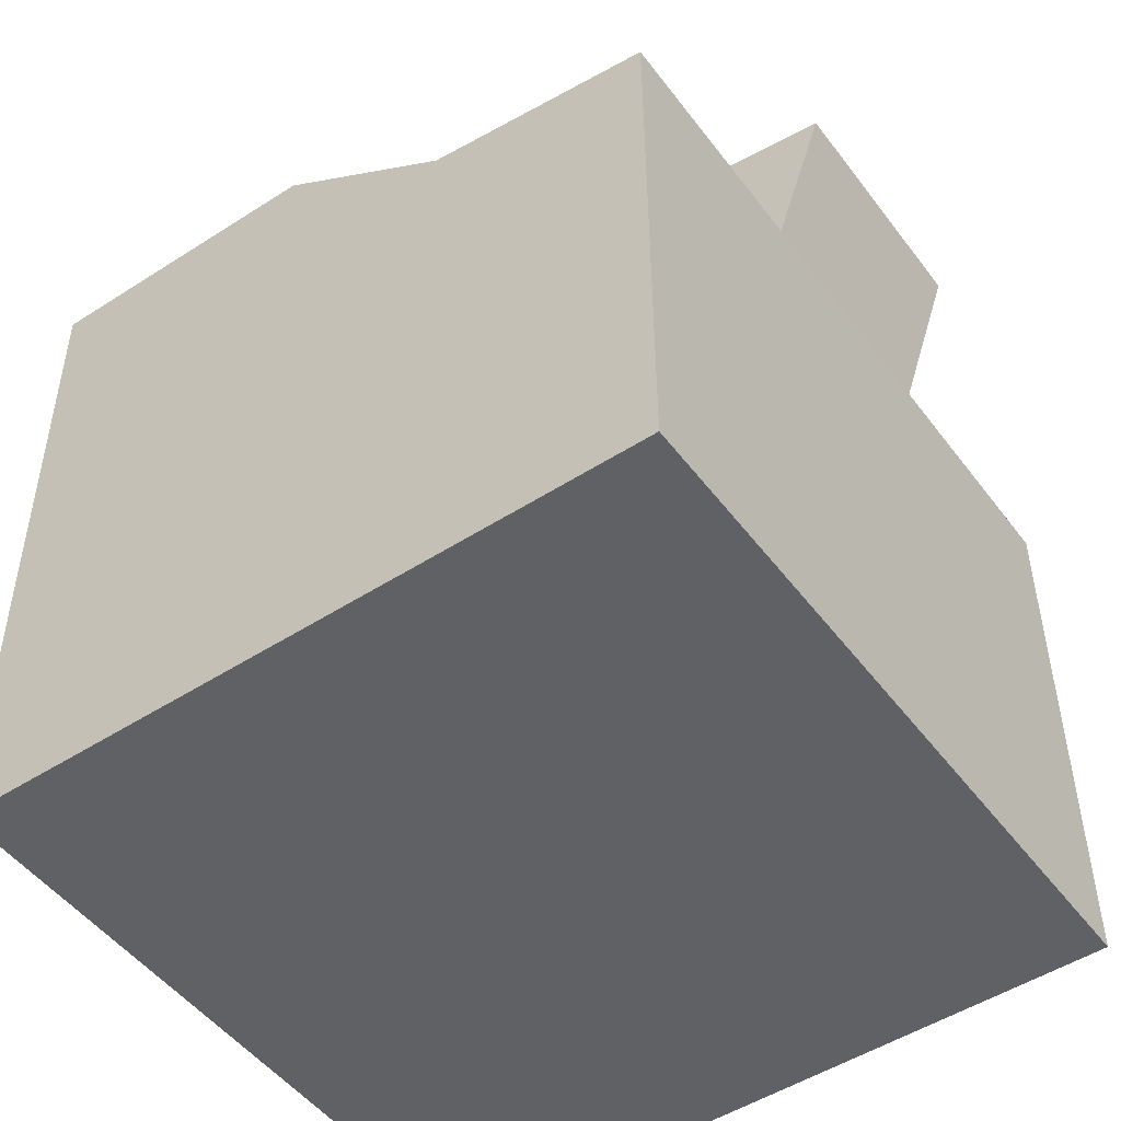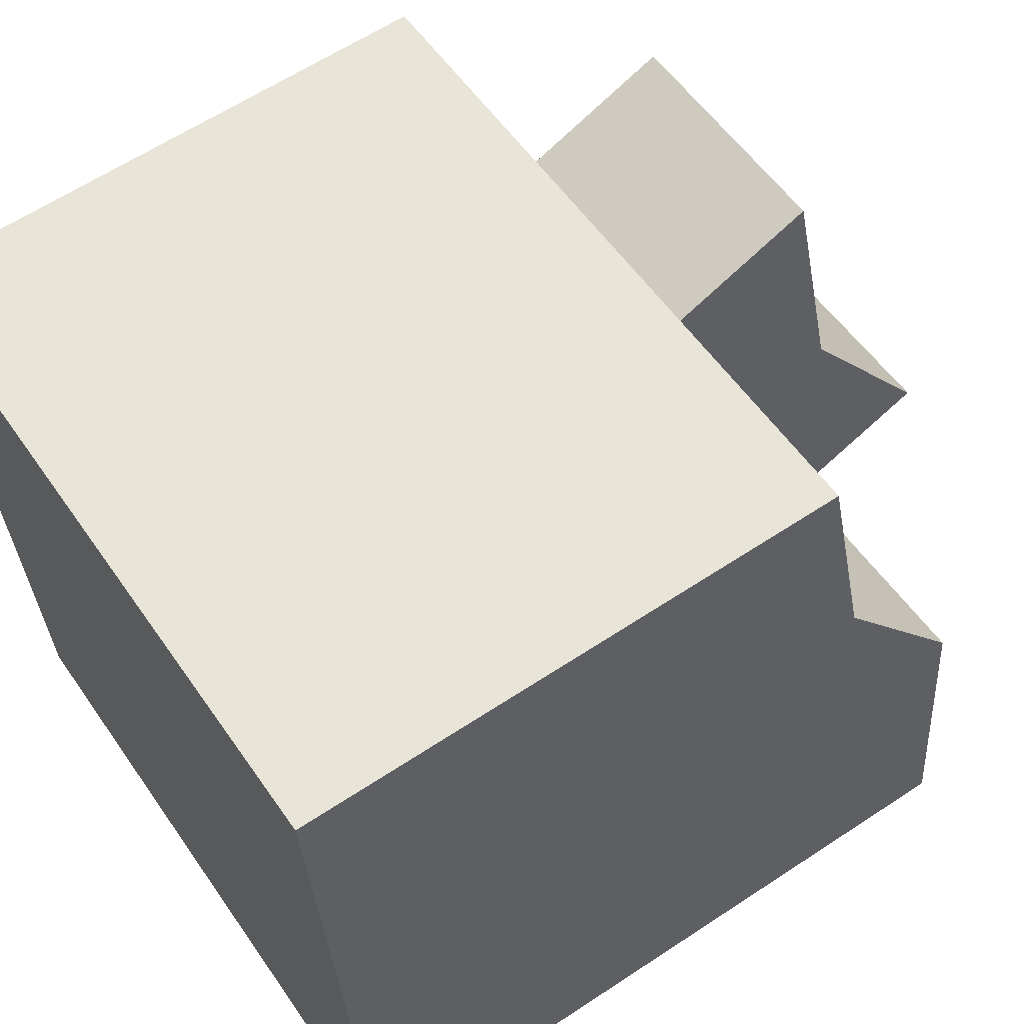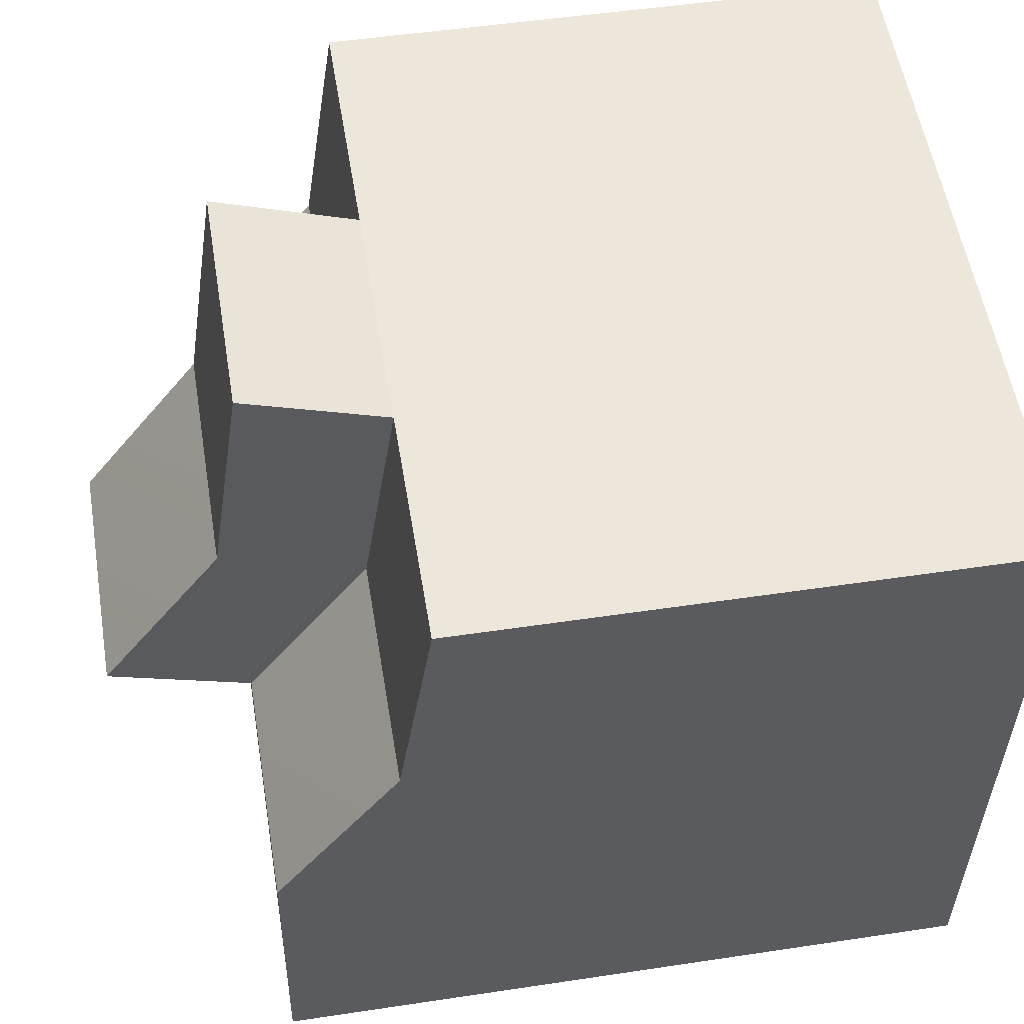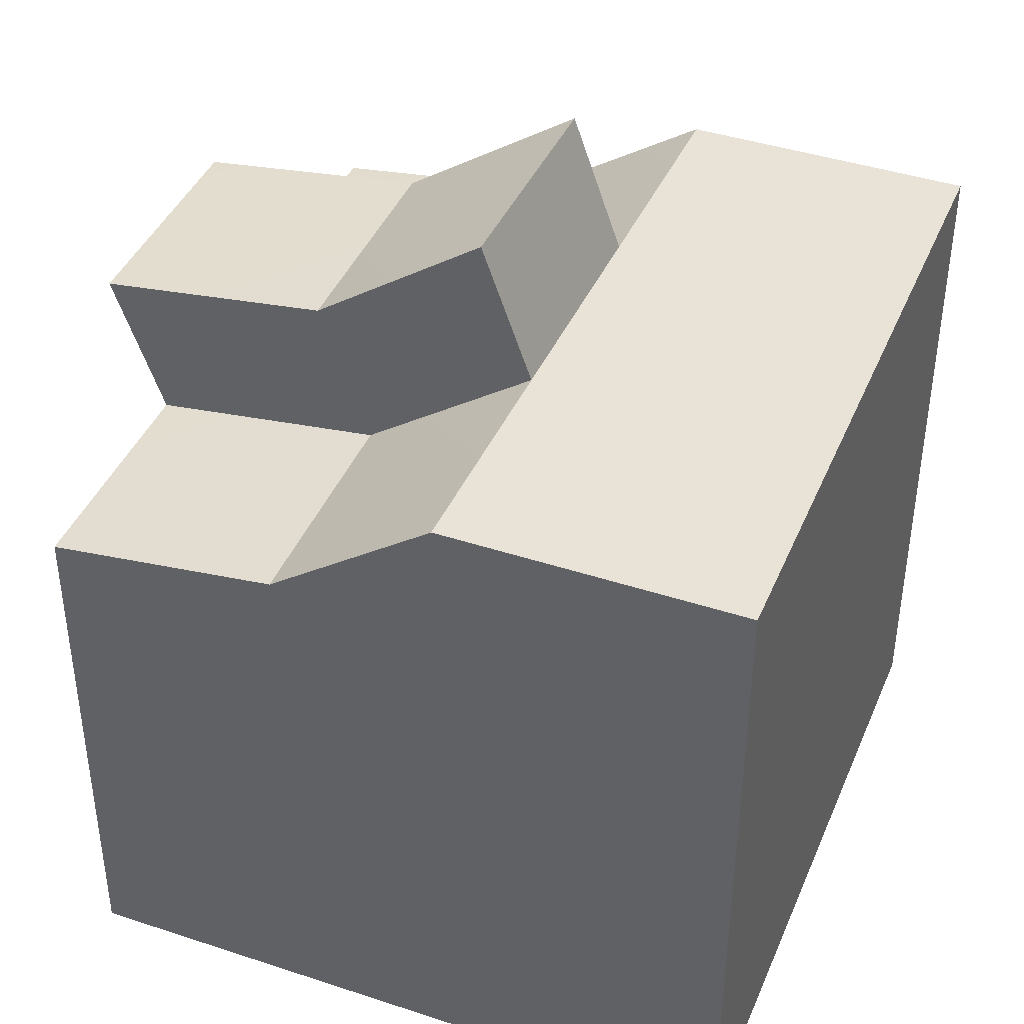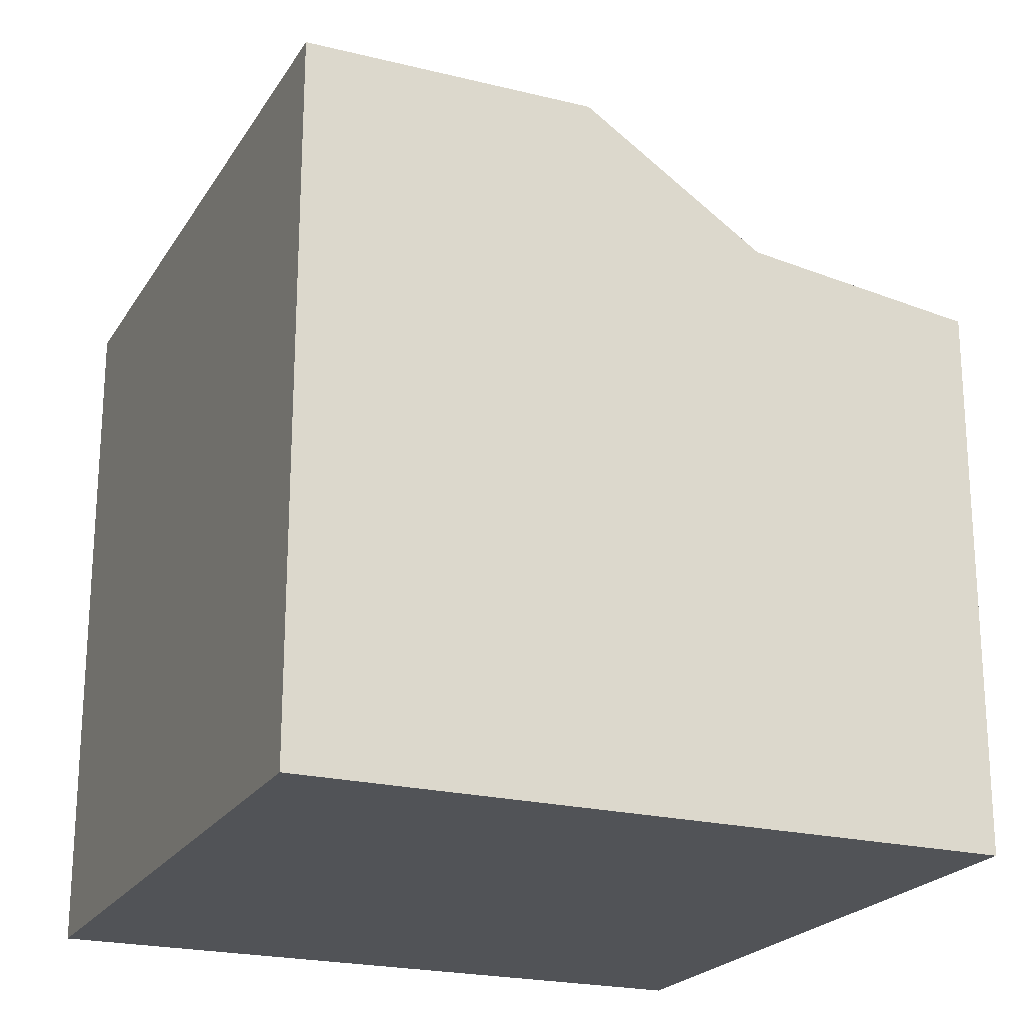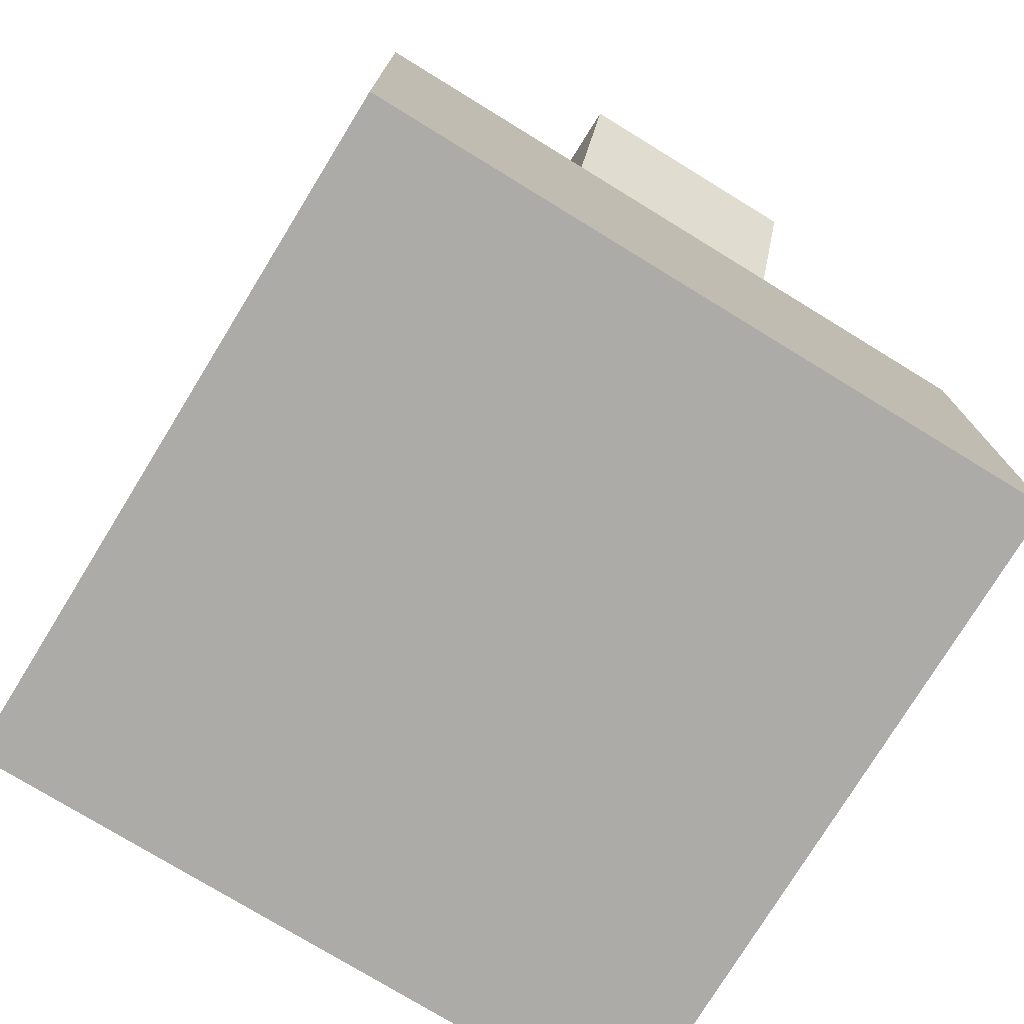
<metadata>
{"format":"obj","ext":"obj","renderer":"f3d","projection":"perspective","resolution":1024,"background":"white","views":[{"elev":-49.7,"azim":-60.9,"up":"+Y"},{"elev":61.9,"azim":56.3,"up":"+Z"},{"elev":48.5,"azim":-99.3,"up":"+Z"},{"elev":41.6,"azim":105.4,"up":"+Y"},{"elev":-22.0,"azim":-119.8,"up":"+Y"},{"elev":-76.4,"azim":-37.8,"up":"+Y"}]}
</metadata>
<code>
v  -1.735 -2.363 -2.238
v  2.179 -2.345 -1.808
v  1.748 -2.341 2.105
v  -2.165 -2.36 1.675
v  2.161 1.583 -1.814
v  -1.753 1.583 -2.244
v  -1.931 1.585 -0.6231
v  -2.179 0.736 1.671
v  -2.039 0.9075 0.3918
v  1.975 1.585 -0.1275
v  1.876 0.9075 0.8026
v  1.734 0.736 2.101
v  -0.7837 1.686 0.8156
v  -0.924 1.515 2.101
v  0.3802 1.515 2.244
v  0.5214 1.686 0.9525
v  0.6236 2.363 -0.0058
v  -0.6785 2.363 -0.1711
v  -0.6289 1.585 -0.458
v  0.6731 1.585 -0.2928
v  0.4297 0.736 1.957
v  -0.8745 0.736 1.814
v  -0.7342 0.9075 0.5288
v  0.571 0.9075 0.6657
g Object002
f 1 2 3 4
f 5 2 1 6
f 7 6 1 4
f 4 8 9
f 4 9 7
f 2 5 10 3
f 11 12 3
f 10 11 3
f 13 14 15 16
f 17 18 13 16
f 5 6 7 19 20 10
f 3 12 21 22 8 4
f 9 8 22 23
f 12 11 24 21
f 19 7 9 23
f 24 11 10 20
f 22 21 15 14
f 21 24 16 15
f 20 17 16 24
f 19 18 17 20
f 19 23 13 18
f 22 14 13 23

</code>
